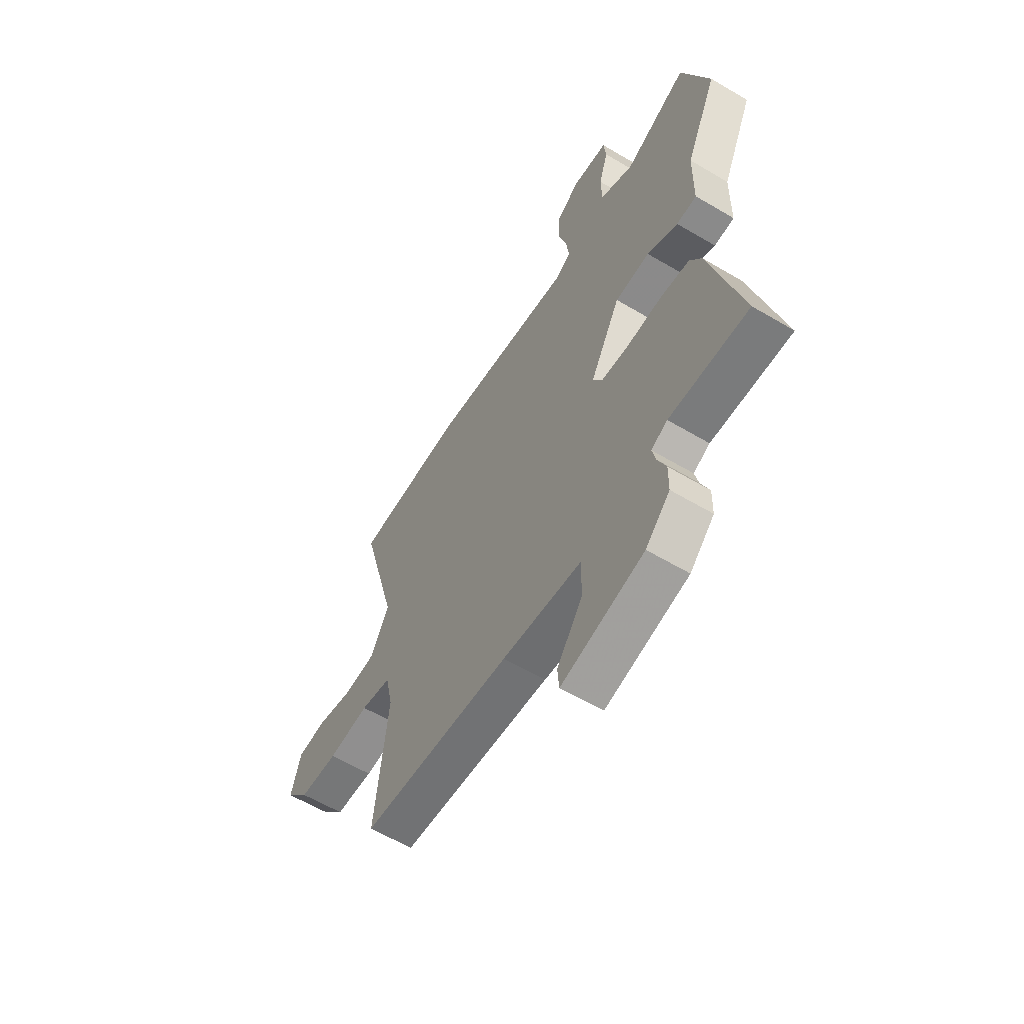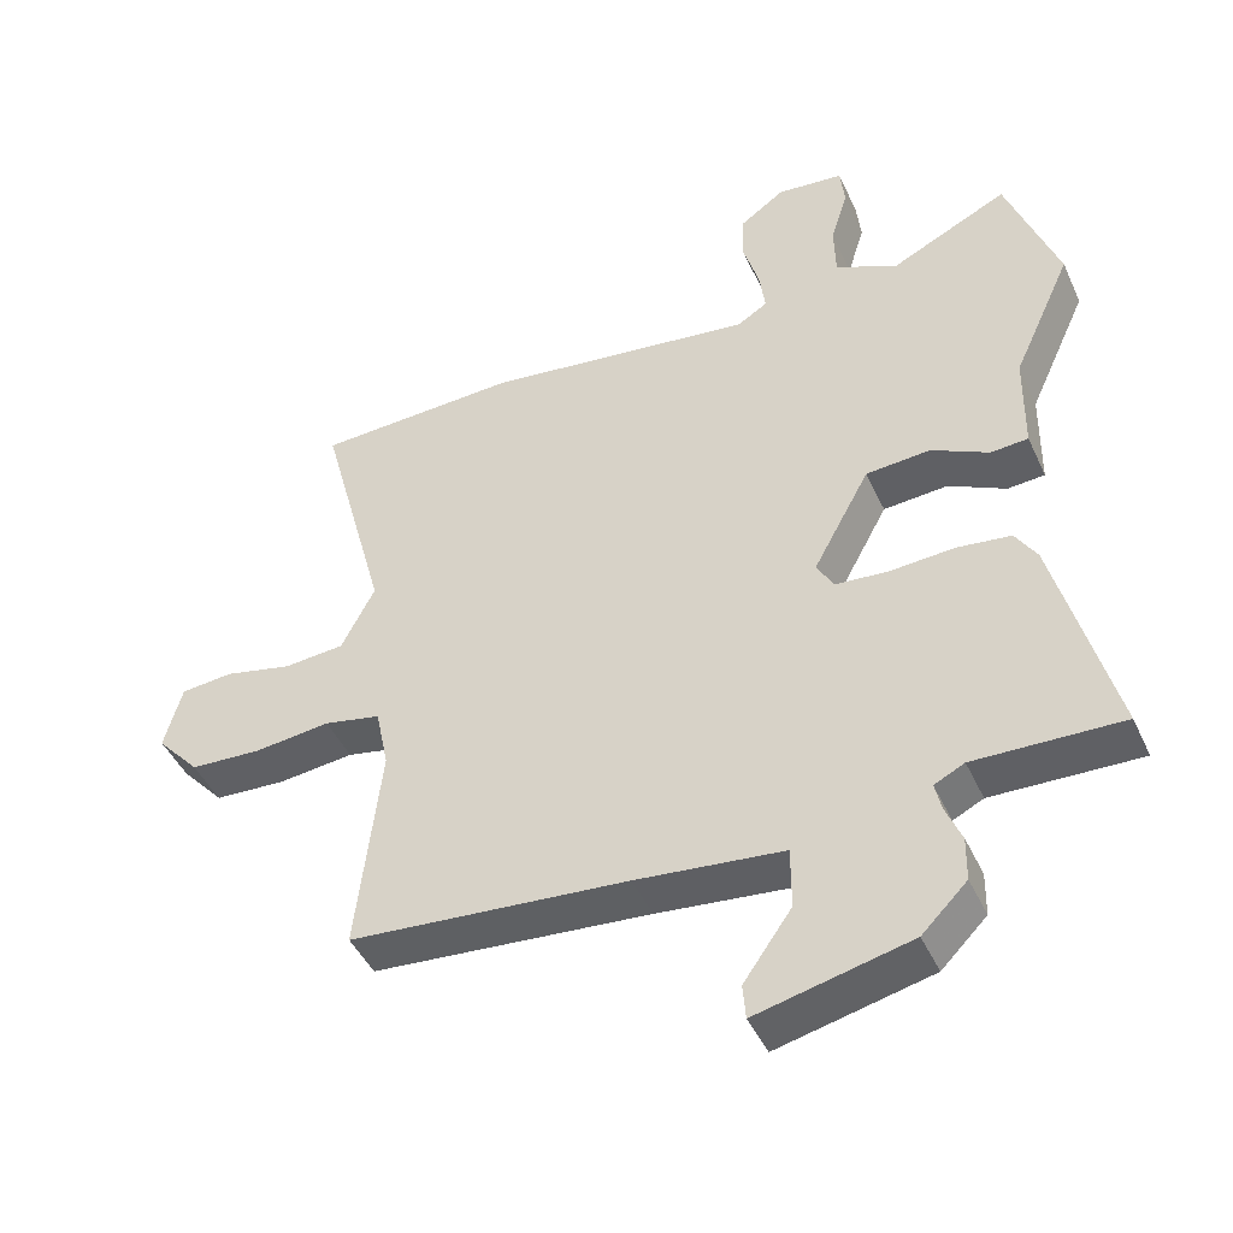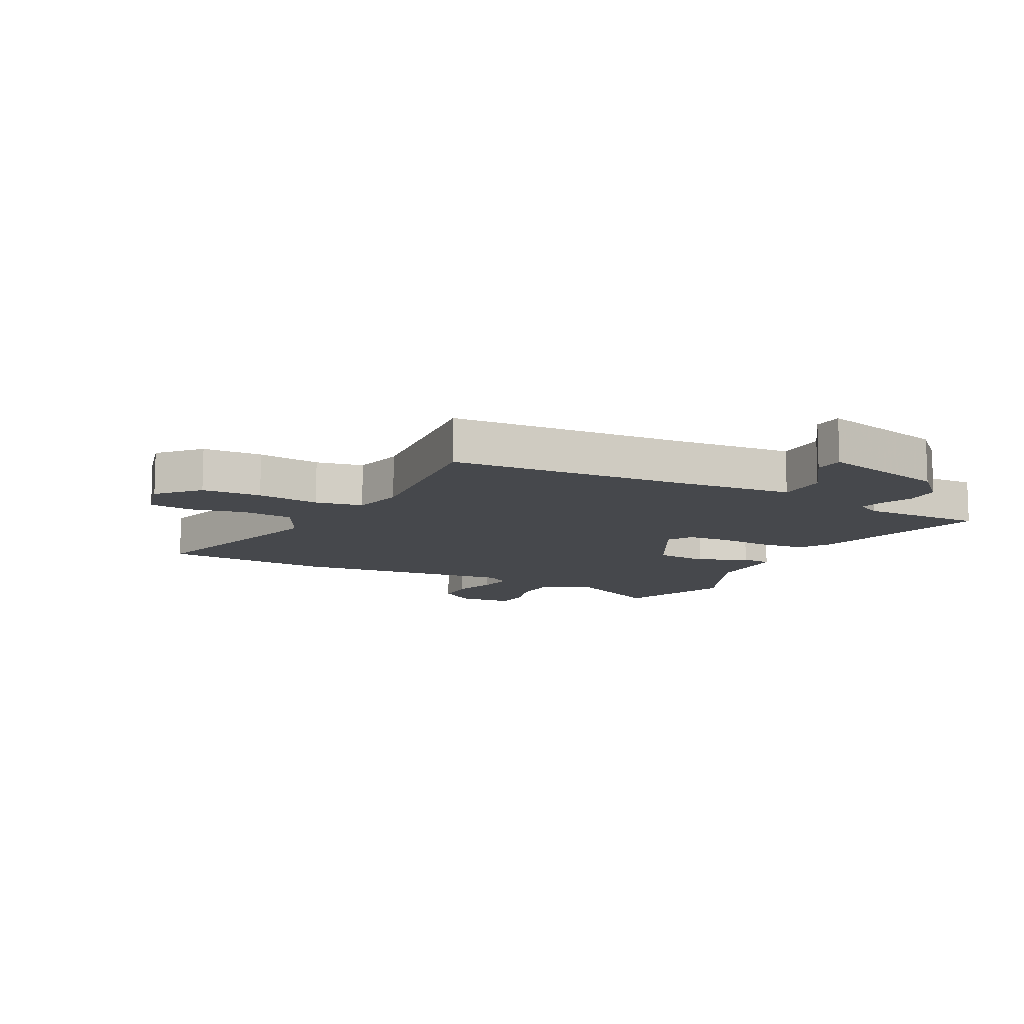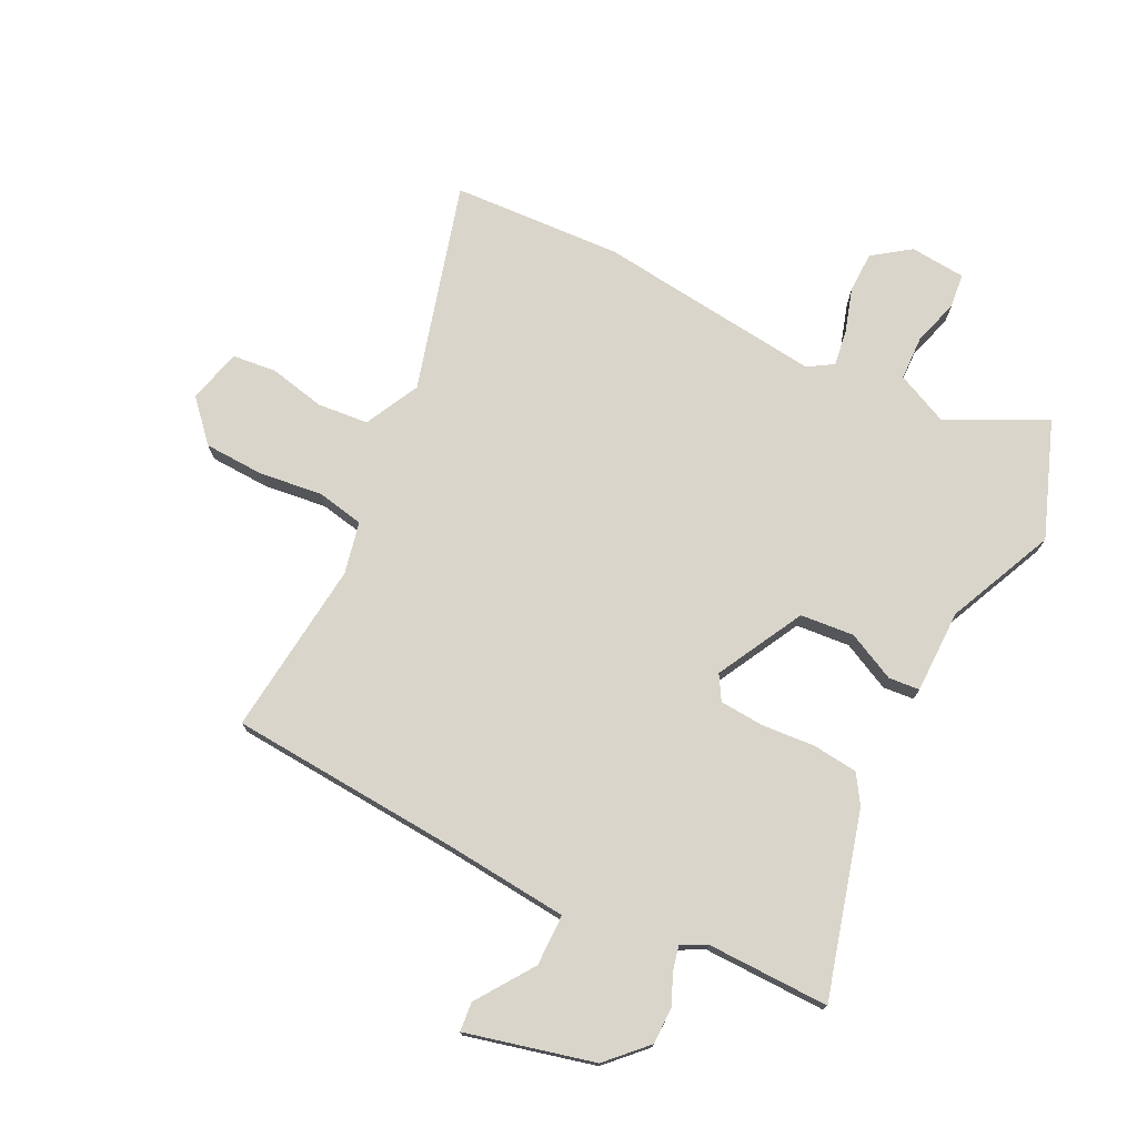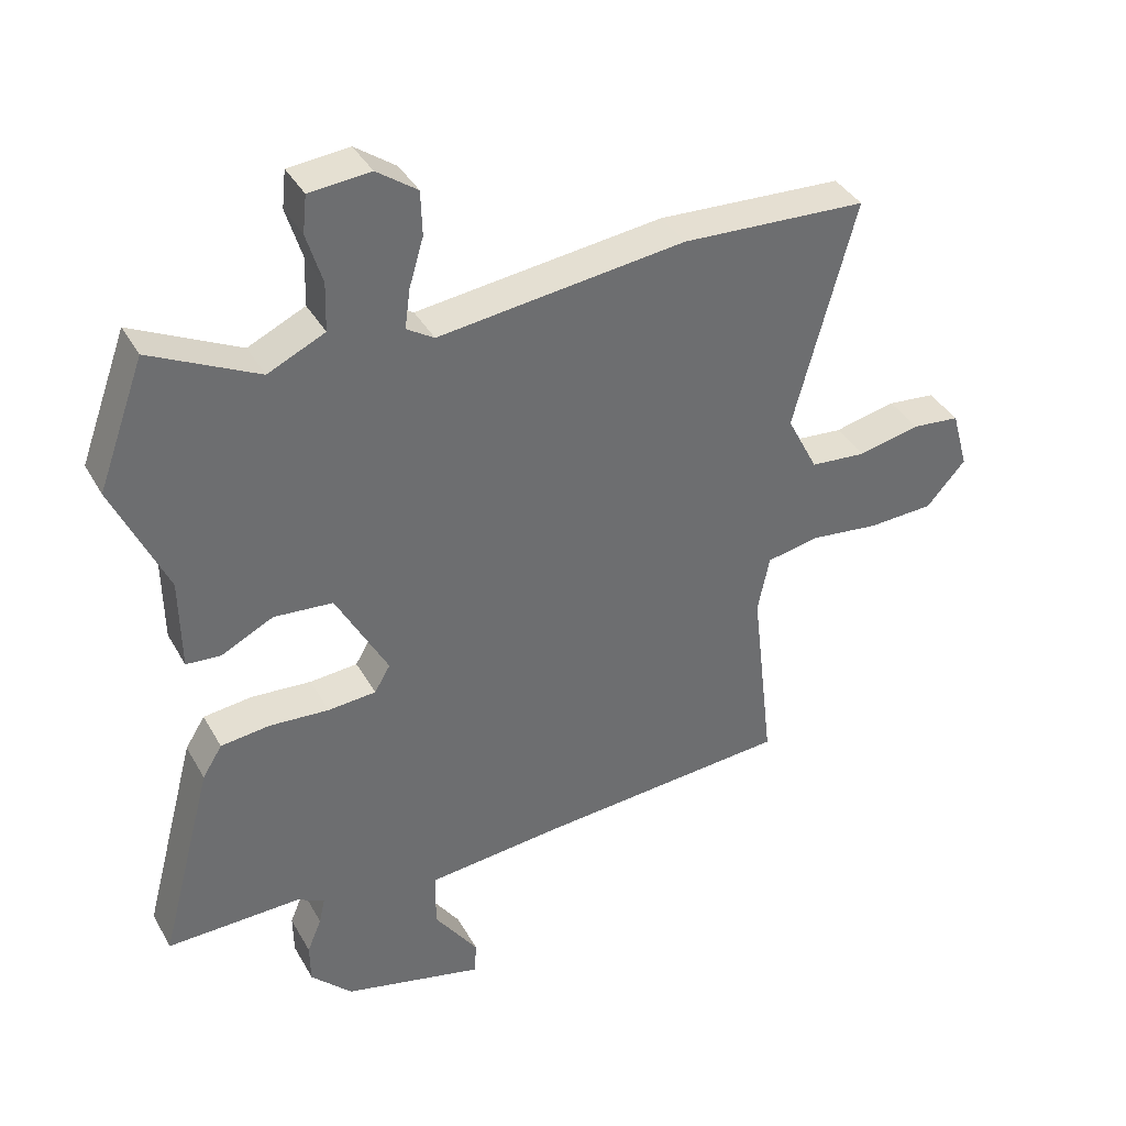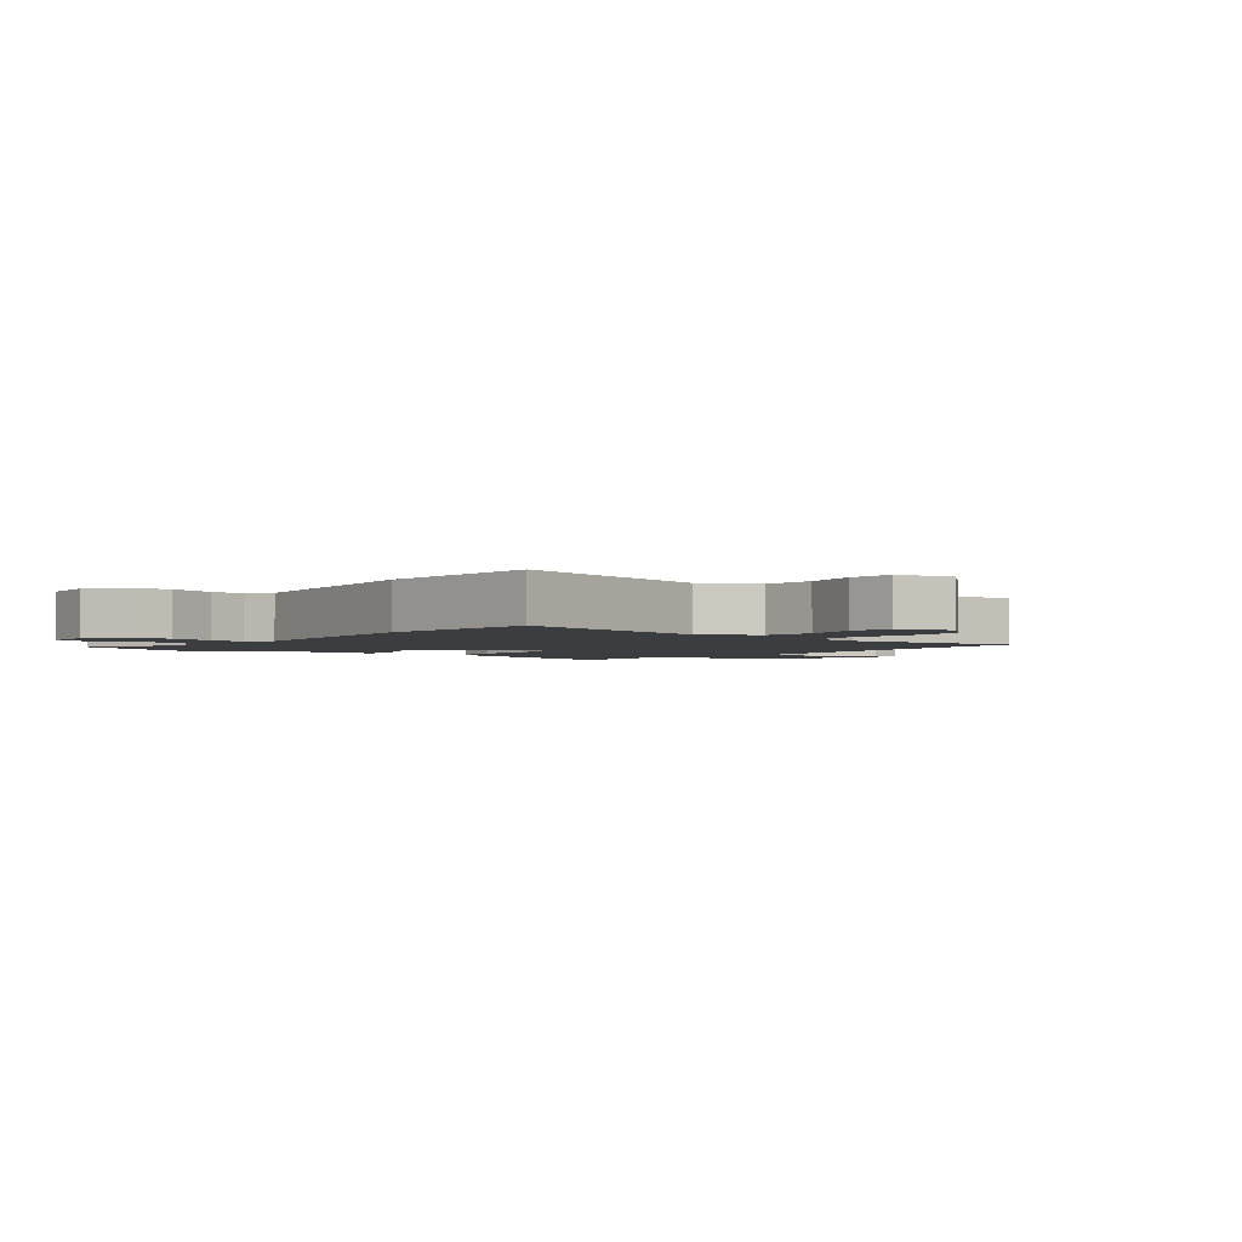
<metadata>
{"format":"obj","ext":"obj","renderer":"f3d","projection":"perspective","resolution":1024,"background":"white","views":[{"elev":-59.6,"azim":-121.4,"up":"+Z"},{"elev":-44.7,"azim":-156.4,"up":"+Z"},{"elev":-11.2,"azim":151.9,"up":"+Y"},{"elev":74.6,"azim":-154.1,"up":"+Y"},{"elev":38.0,"azim":-26.5,"up":"+Z"},{"elev":-2.5,"azim":51.4,"up":"+Y"}]}
</metadata>
<code>
v -0.54 0.07 -0.48
v -0.459 0.07 -0.173
v -0.429 0.07 -0.125
v -0.354 0.07 -0.116
v -0.263 0.07 -0.122
v -0.19 0.07 -0.116
v -0.166 0.07 -0.075
v -0.245 0.07 0.07
v -0.335 0.07 0.077
v -0.415 0.07 0.037
v -0.467 0.07 0.041
v -0.469 0.07 0.181
v -0.551 0.07 0.36
v -0.48 0.07 0.555
v -0.316 0.07 0.475
v -0.229 0.07 0.516
v -0.227 0.07 0.59
v -0.251 0.07 0.668
v -0.245 0.07 0.725
v -0.152 0.07 0.734
v -0.09 0.07 0.69
v -0.088 0.07 0.622
v -0.11 0.07 0.548
v -0.118 0.07 0.488
v -0.076 0.07 0.462
v 0.301 0.07 0.509
v 0.584 0.07 0.496
v 0.49 0.07 0.147
v 0.537 0.07 0.056
v 0.622 0.07 0.049
v 0.716 0.07 0.07
v 0.789 0.07 0.063
v 0.814 0.07 -0.027
v 0.754 0.07 -0.094
v 0.654 0.07 -0.099
v 0.548 0.07 -0.087
v 0.469 0.07 -0.103
v 0.451 0.07 -0.19
v 0.485 0.07 -0.482
v 0.097 0.07 -0.513
v -0.109 0.07 -0.534
v -0.109 0.07 -0.62
v -0.042 0.07 -0.715
v -0.046 0.07 -0.764
v -0.26 0.07 -0.713
v -0.323 0.07 -0.65
v -0.324 0.07 -0.589
v -0.302 0.07 -0.536
v -0.293 0.07 -0.496
v -0.335 0.07 -0.475
v -0.54 0 -0.48
v -0.459 0 -0.173
v -0.429 0 -0.125
v -0.354 0 -0.116
v -0.263 0 -0.122
v -0.19 0 -0.116
v -0.166 0 -0.075
v -0.245 0 0.07
v -0.335 0 0.077
v -0.415 0 0.037
v -0.467 0 0.041
v -0.469 0 0.181
v -0.551 0 0.36
v -0.48 0 0.555
v -0.316 0 0.475
v -0.229 0 0.516
v -0.227 0 0.59
v -0.251 0 0.668
v -0.245 0 0.725
v -0.152 0 0.734
v -0.09 0 0.69
v -0.088 0 0.622
v -0.11 0 0.548
v -0.118 0 0.488
v -0.076 0 0.462
v 0.301 0 0.509
v 0.584 0 0.496
v 0.49 0 0.147
v 0.537 0 0.056
v 0.622 0 0.049
v 0.716 0 0.07
v 0.789 0 0.063
v 0.814 0 -0.027
v 0.754 0 -0.094
v 0.654 0 -0.099
v 0.548 0 -0.087
v 0.469 0 -0.103
v 0.451 0 -0.19
v 0.485 0 -0.482
v 0.097 0 -0.513
v -0.109 0 -0.534
v -0.109 0 -0.62
v -0.042 0 -0.715
v -0.046 0 -0.764
v -0.26 0 -0.713
v -0.323 0 -0.65
v -0.324 0 -0.589
v -0.302 0 -0.536
v -0.293 0 -0.496
v -0.335 0 -0.475
f 46 47 48
f 45 46 48
f 44 45 48
f 43 44 48
f 42 43 48
f 41 42 48 49
f 40 41 49 50
f 38 39 40 50
f 34 35 36
f 33 34 36
f 32 33 36
f 31 32 36
f 30 31 36
f 29 30 36 37
f 28 29 37
f 25 26 27 28
f 25 28 37 38
f 21 22 23
f 20 21 23
f 19 20 23
f 18 19 23
f 17 18 23
f 16 17 23 24
f 24 25 38
f 16 24 38
f 15 16 38
f 14 15 38
f 13 14 38
f 12 13 38
f 9 10 11 12
f 3 4 5
f 2 3 5
f 1 2 5
f 50 1 5
f 38 50 5
f 8 9 12
f 8 12 38
f 7 8 38
f 6 7 38
f 5 6 38
f 98 97 96
f 98 96 95
f 98 95 94
f 98 94 93
f 98 93 92
f 99 98 92 91
f 100 99 91 90
f 100 90 89 88
f 86 85 84
f 86 84 83
f 86 83 82
f 86 82 81
f 86 81 80
f 87 86 80 79
f 87 79 78
f 78 77 76 75
f 88 87 78 75
f 73 72 71
f 73 71 70
f 73 70 69
f 73 69 68
f 73 68 67
f 74 73 67 66
f 88 75 74
f 88 74 66
f 88 66 65
f 88 65 64
f 88 64 63
f 88 63 62
f 62 61 60 59
f 55 54 53
f 55 53 52
f 55 52 51
f 55 51 100
f 55 100 88
f 62 59 58
f 88 62 58
f 88 58 57
f 88 57 56
f 88 56 55
f 1 51 52 2
f 2 52 53 3
f 3 53 54 4
f 4 54 55 5
f 5 55 56 6
f 6 56 57 7
f 7 57 58 8
f 8 58 59 9
f 9 59 60 10
f 10 60 61 11
f 11 61 62 12
f 12 62 63 13
f 13 63 64 14
f 14 64 65 15
f 15 65 66 16
f 16 66 67 17
f 17 67 68 18
f 18 68 69 19
f 19 69 70 20
f 20 70 71 21
f 21 71 72 22
f 22 72 73 23
f 23 73 74 24
f 24 74 75 25
f 25 75 76 26
f 26 76 77 27
f 27 77 78 28
f 28 78 79 29
f 29 79 80 30
f 30 80 81 31
f 31 81 82 32
f 32 82 83 33
f 33 83 84 34
f 34 84 85 35
f 35 85 86 36
f 36 86 87 37
f 37 87 88 38
f 38 88 89 39
f 39 89 90 40
f 40 90 91 41
f 41 91 92 42
f 42 92 93 43
f 43 93 94 44
f 44 94 95 45
f 45 95 96 46
f 46 96 97 47
f 47 97 98 48
f 48 98 99 49
f 49 99 100 50
f 50 100 51 1

</code>
